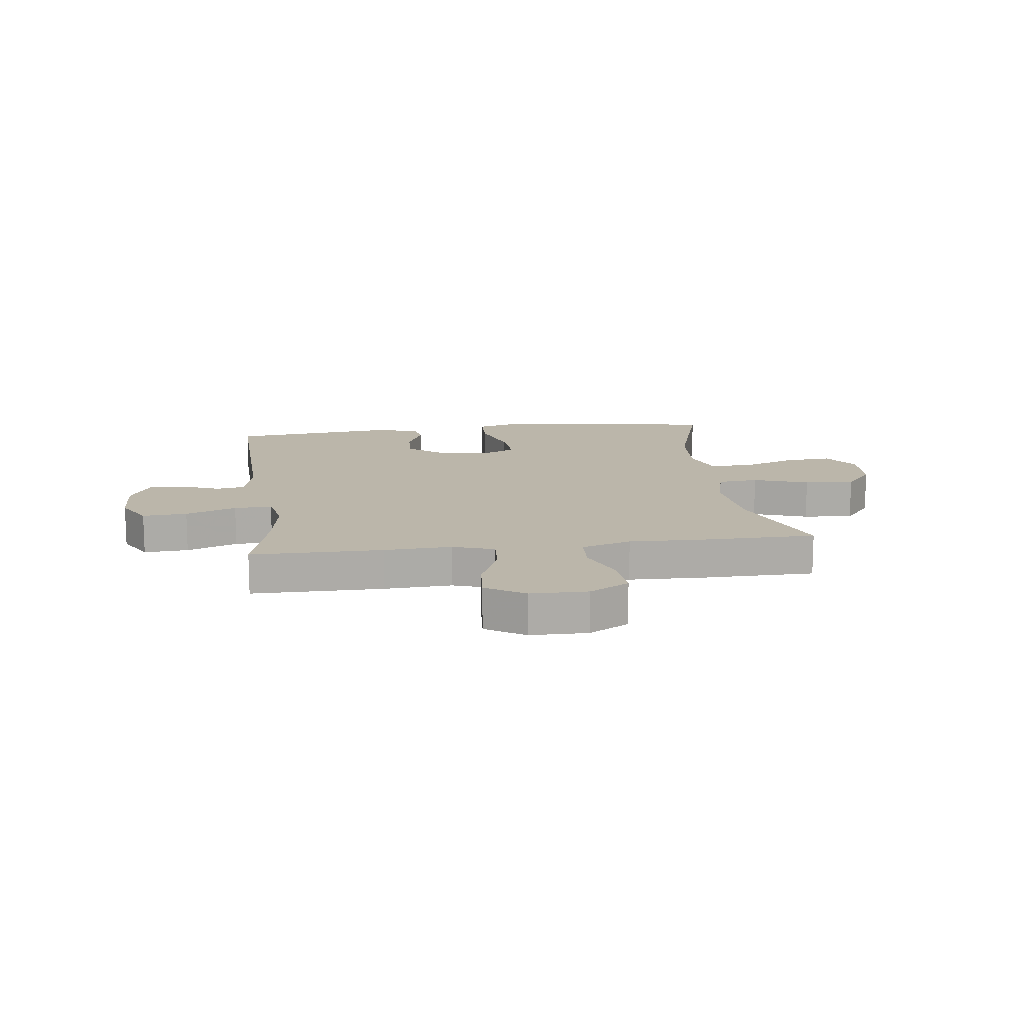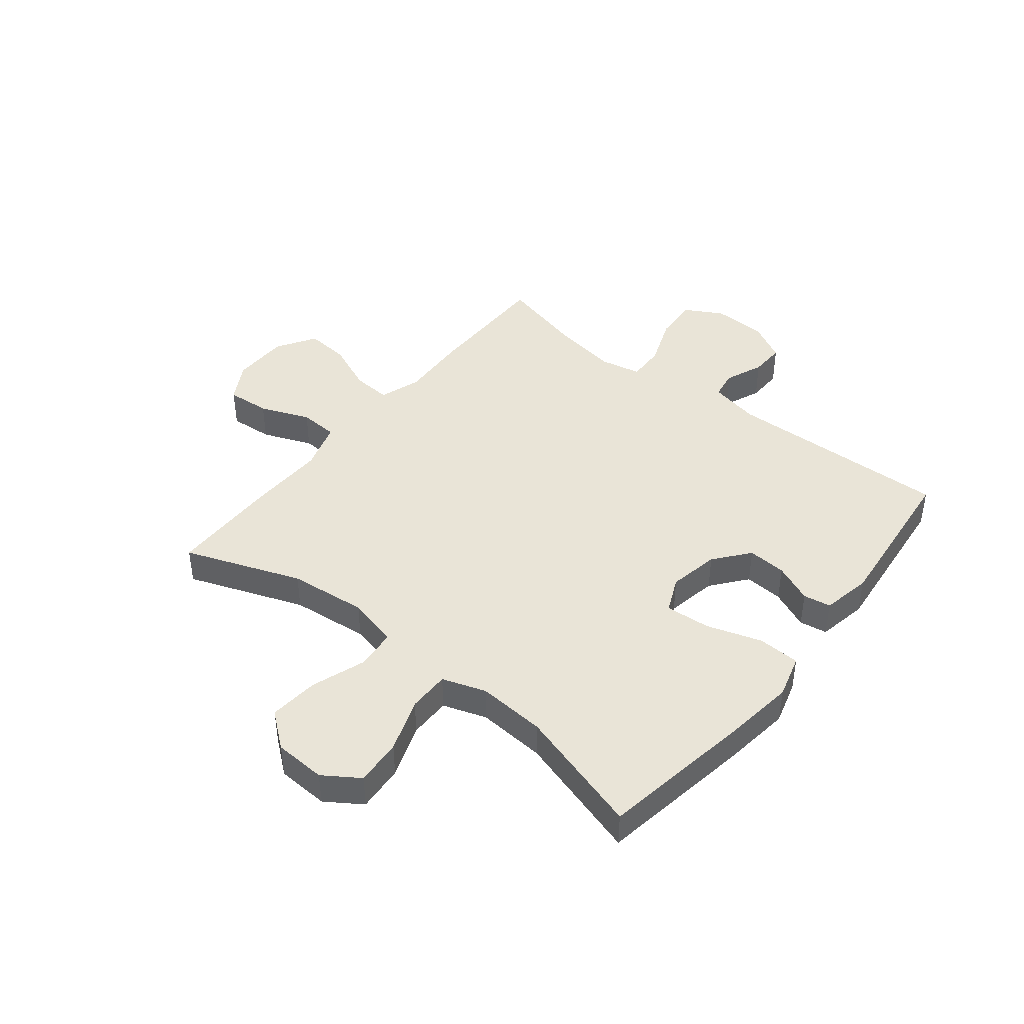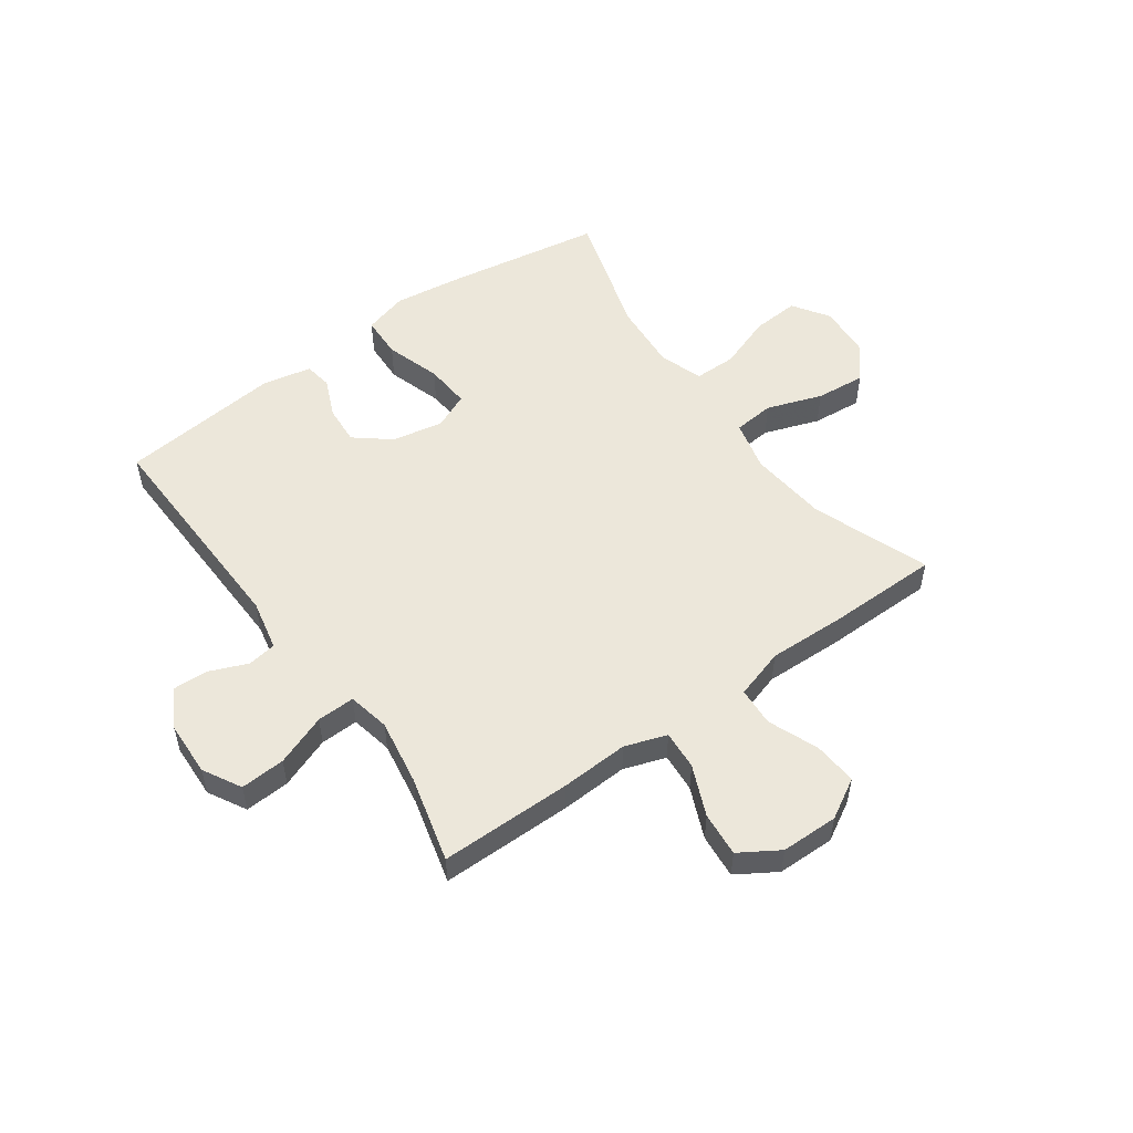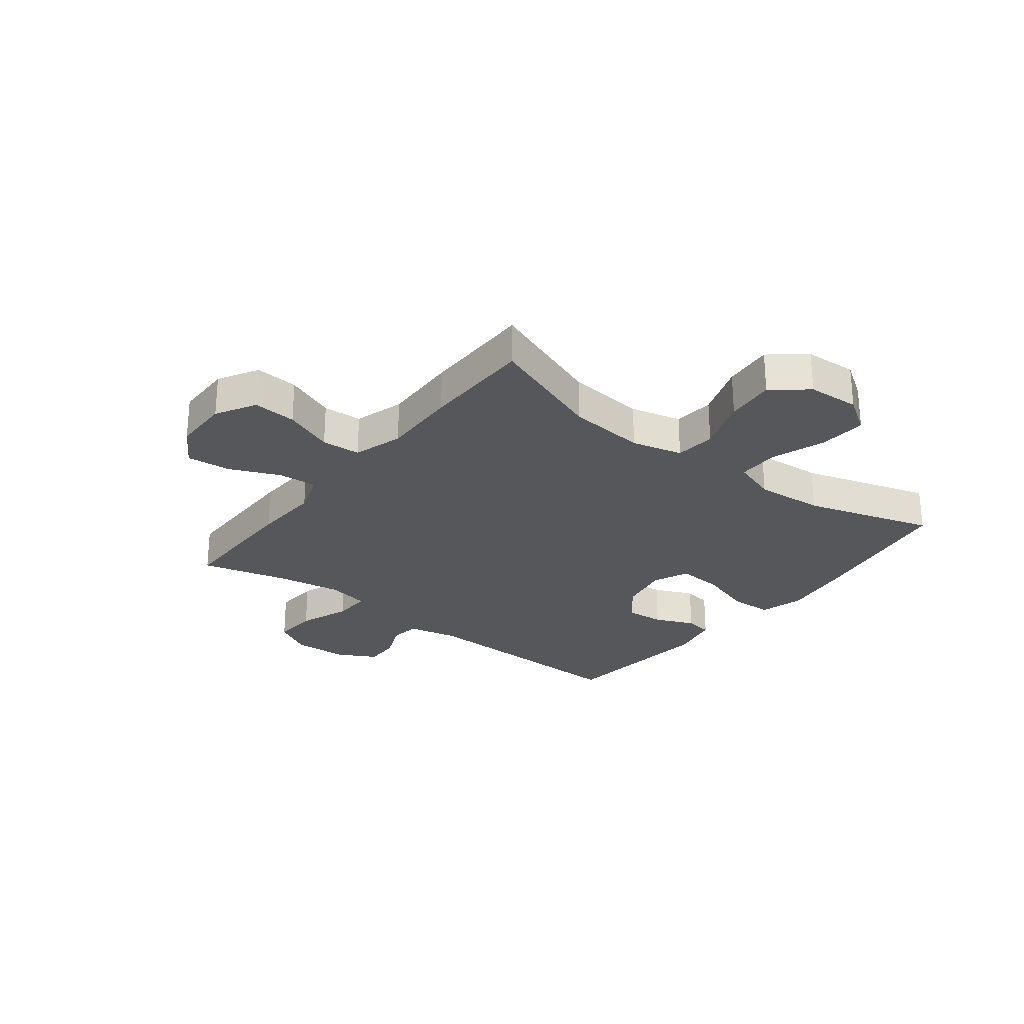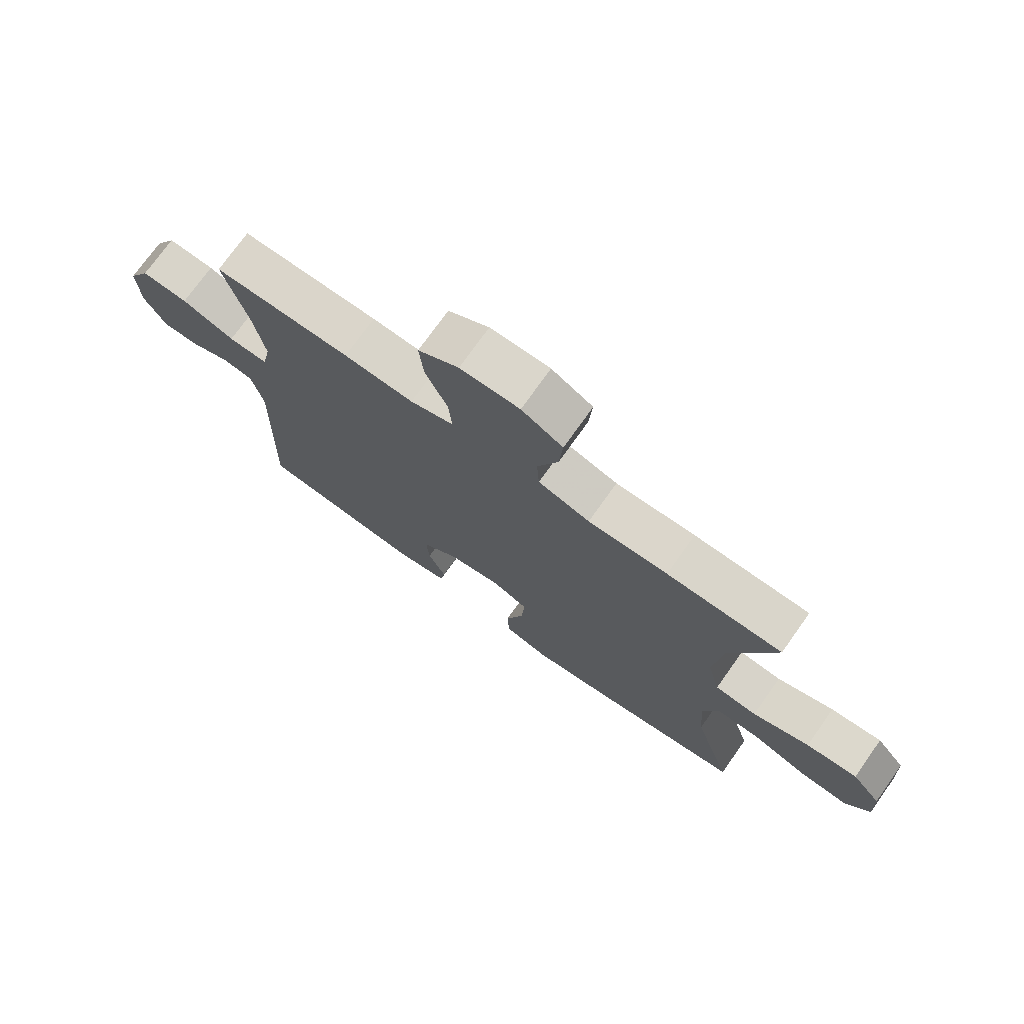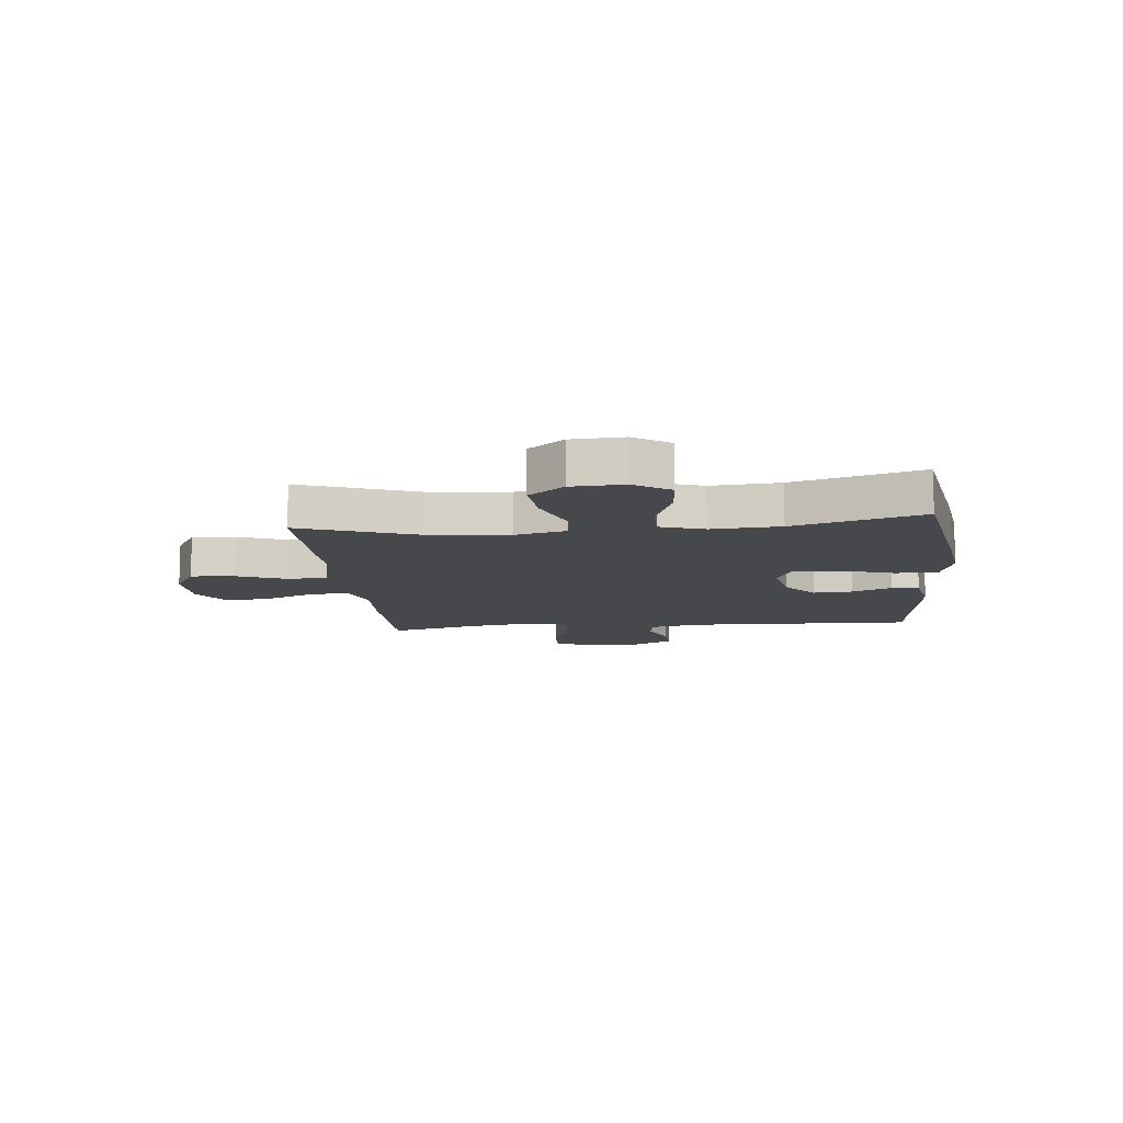
<metadata>
{"format":"obj","ext":"obj","renderer":"f3d","projection":"perspective","resolution":1024,"background":"white","views":[{"elev":14.0,"azim":-7.4,"up":"+Y"},{"elev":43.1,"azim":128.5,"up":"+Y"},{"elev":52.9,"azim":-35.6,"up":"+Y"},{"elev":-26.8,"azim":52.3,"up":"+Y"},{"elev":74.2,"azim":35.4,"up":"+Z"},{"elev":-11.1,"azim":95.8,"up":"+Y"}]}
</metadata>
<code>
v 0.5 0.07 -0.5
v 0.225 0.07 -0.545
v 0.103 0.07 -0.561
v 0.025 0.07 -0.539
v 0.022 0.07 -0.464
v 0.053 0.07 -0.367
v 0.059 0.07 -0.287
v -0.004 0.07 -0.259
v -0.094 0.07 -0.276
v -0.156 0.07 -0.326
v -0.151 0.07 -0.395
v -0.121 0.07 -0.464
v -0.129 0.07 -0.513
v -0.217 0.07 -0.53
v -0.5 0.07 -0.5
v -0.489 0.07 -0.1
v -0.508 0.07 -0.011
v -0.559 0.07 -0.003
v -0.627 0.07 -0.031
v -0.689 0.07 -0.033
v -0.726 0.07 0.035
v -0.73 0.07 0.132
v -0.693 0.07 0.199
v -0.614 0.07 0.194
v -0.524 0.07 0.16
v -0.457 0.07 0.158
v -0.442 0.07 0.232
v -0.461 0.07 0.348
v -0.5 0.07 0.5
v -0.267 0.07 0.5
v -0.148 0.07 0.494
v -0.074 0.07 0.519
v -0.079 0.07 0.588
v -0.117 0.07 0.677
v -0.124 0.07 0.755
v -0.055 0.07 0.798
v 0.046 0.07 0.799
v 0.116 0.07 0.759
v 0.11 0.07 0.682
v 0.075 0.07 0.594
v 0.079 0.07 0.525
v 0.167 0.07 0.498
v 0.303 0.07 0.502
v 0.5 0.07 0.5
v 0.424 0.07 0.294
v 0.41 0.07 0.156
v 0.432 0.07 0.066
v 0.504 0.07 0.059
v 0.601 0.07 0.093
v 0.689 0.07 0.101
v 0.739 0.07 0.039
v 0.744 0.07 -0.053
v 0.702 0.07 -0.116
v 0.619 0.07 -0.11
v 0.523 0.07 -0.076
v 0.449 0.07 -0.076
v 0.423 0.07 -0.153
v 0.432 0.07 -0.274
v 0.5 0 -0.5
v 0.225 0 -0.545
v 0.103 0 -0.561
v 0.025 0 -0.539
v 0.022 0 -0.464
v 0.053 0 -0.367
v 0.059 0 -0.287
v -0.004 0 -0.259
v -0.094 0 -0.276
v -0.156 0 -0.326
v -0.151 0 -0.395
v -0.121 0 -0.464
v -0.129 0 -0.513
v -0.217 0 -0.53
v -0.5 0 -0.5
v -0.489 0 -0.1
v -0.508 0 -0.011
v -0.559 0 -0.003
v -0.627 0 -0.031
v -0.689 0 -0.033
v -0.726 0 0.035
v -0.73 0 0.132
v -0.693 0 0.199
v -0.614 0 0.194
v -0.524 0 0.16
v -0.457 0 0.158
v -0.442 0 0.232
v -0.461 0 0.348
v -0.5 0 0.5
v -0.267 0 0.5
v -0.148 0 0.494
v -0.074 0 0.519
v -0.079 0 0.588
v -0.117 0 0.677
v -0.124 0 0.755
v -0.055 0 0.798
v 0.046 0 0.799
v 0.116 0 0.759
v 0.11 0 0.682
v 0.075 0 0.594
v 0.079 0 0.525
v 0.167 0 0.498
v 0.303 0 0.502
v 0.5 0 0.5
v 0.424 0 0.294
v 0.41 0 0.156
v 0.432 0 0.066
v 0.504 0 0.059
v 0.601 0 0.093
v 0.689 0 0.101
v 0.739 0 0.039
v 0.744 0 -0.053
v 0.702 0 -0.116
v 0.619 0 -0.11
v 0.523 0 -0.076
v 0.449 0 -0.076
v 0.423 0 -0.153
v 0.432 0 -0.274
f 53 54 55
f 52 53 55
f 51 52 55
f 50 51 55
f 49 50 55
f 48 49 55
f 47 48 55 56
f 46 47 56 57
f 42 43 44 45
f 41 42 45 46
f 38 39 40
f 37 38 40
f 36 37 40
f 35 36 40
f 34 35 40
f 33 34 40
f 32 33 40 41
f 41 46 57
f 32 41 57
f 31 32 57
f 31 57 58
f 30 31 58
f 29 30 58
f 28 29 58
f 23 24 25
f 22 23 25
f 21 22 25
f 20 21 25
f 19 20 25
f 18 19 25
f 17 18 25 26
f 16 17 26
f 16 26 27
f 15 16 27
f 14 15 27
f 13 14 27
f 12 13 27
f 11 12 27
f 4 5 6
f 3 4 6
f 2 3 6
f 1 2 6
f 58 1 6
f 58 6 7
f 28 58 7 8
f 10 11 27 28
f 9 10 28
f 8 9 28
f 113 112 111
f 113 111 110
f 113 110 109
f 113 109 108
f 113 108 107
f 113 107 106
f 114 113 106 105
f 115 114 105 104
f 103 102 101 100
f 104 103 100 99
f 98 97 96
f 98 96 95
f 98 95 94
f 98 94 93
f 98 93 92
f 98 92 91
f 99 98 91 90
f 115 104 99
f 115 99 90
f 115 90 89
f 116 115 89
f 116 89 88
f 116 88 87
f 116 87 86
f 83 82 81
f 83 81 80
f 83 80 79
f 83 79 78
f 83 78 77
f 83 77 76
f 84 83 76 75
f 84 75 74
f 85 84 74
f 85 74 73
f 85 73 72
f 85 72 71
f 85 71 70
f 85 70 69
f 64 63 62
f 64 62 61
f 64 61 60
f 64 60 59
f 64 59 116
f 65 64 116
f 66 65 116 86
f 86 85 69 68
f 86 68 67
f 86 67 66
f 1 59 60 2
f 2 60 61 3
f 3 61 62 4
f 4 62 63 5
f 5 63 64 6
f 6 64 65 7
f 7 65 66 8
f 8 66 67 9
f 9 67 68 10
f 10 68 69 11
f 11 69 70 12
f 12 70 71 13
f 13 71 72 14
f 14 72 73 15
f 15 73 74 16
f 16 74 75 17
f 17 75 76 18
f 18 76 77 19
f 19 77 78 20
f 20 78 79 21
f 21 79 80 22
f 22 80 81 23
f 23 81 82 24
f 24 82 83 25
f 25 83 84 26
f 26 84 85 27
f 27 85 86 28
f 28 86 87 29
f 29 87 88 30
f 30 88 89 31
f 31 89 90 32
f 32 90 91 33
f 33 91 92 34
f 34 92 93 35
f 35 93 94 36
f 36 94 95 37
f 37 95 96 38
f 38 96 97 39
f 39 97 98 40
f 40 98 99 41
f 41 99 100 42
f 42 100 101 43
f 43 101 102 44
f 44 102 103 45
f 45 103 104 46
f 46 104 105 47
f 47 105 106 48
f 48 106 107 49
f 49 107 108 50
f 50 108 109 51
f 51 109 110 52
f 52 110 111 53
f 53 111 112 54
f 54 112 113 55
f 55 113 114 56
f 56 114 115 57
f 57 115 116 58
f 58 116 59 1

</code>
